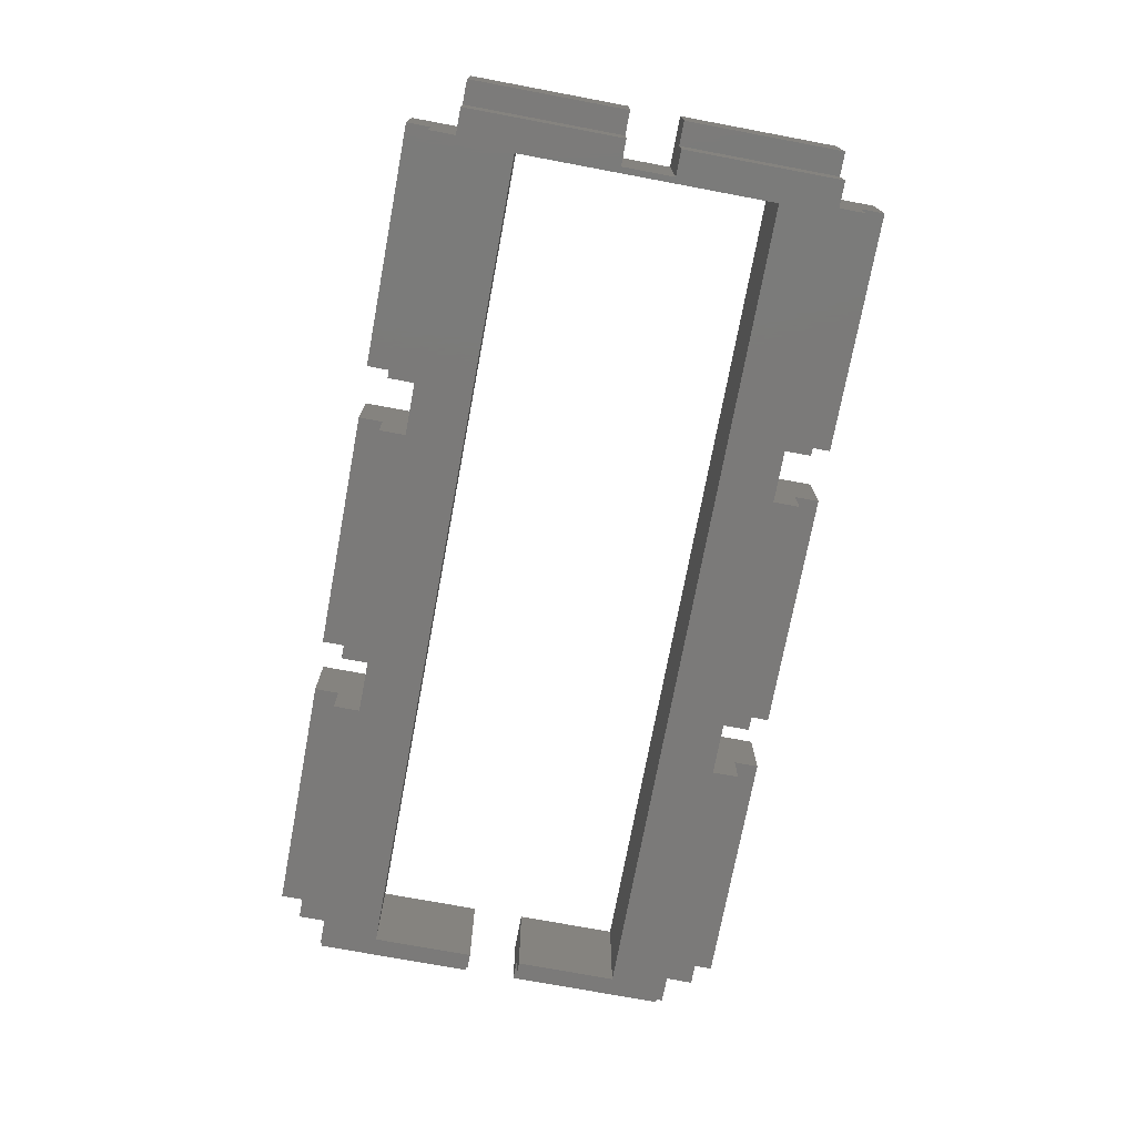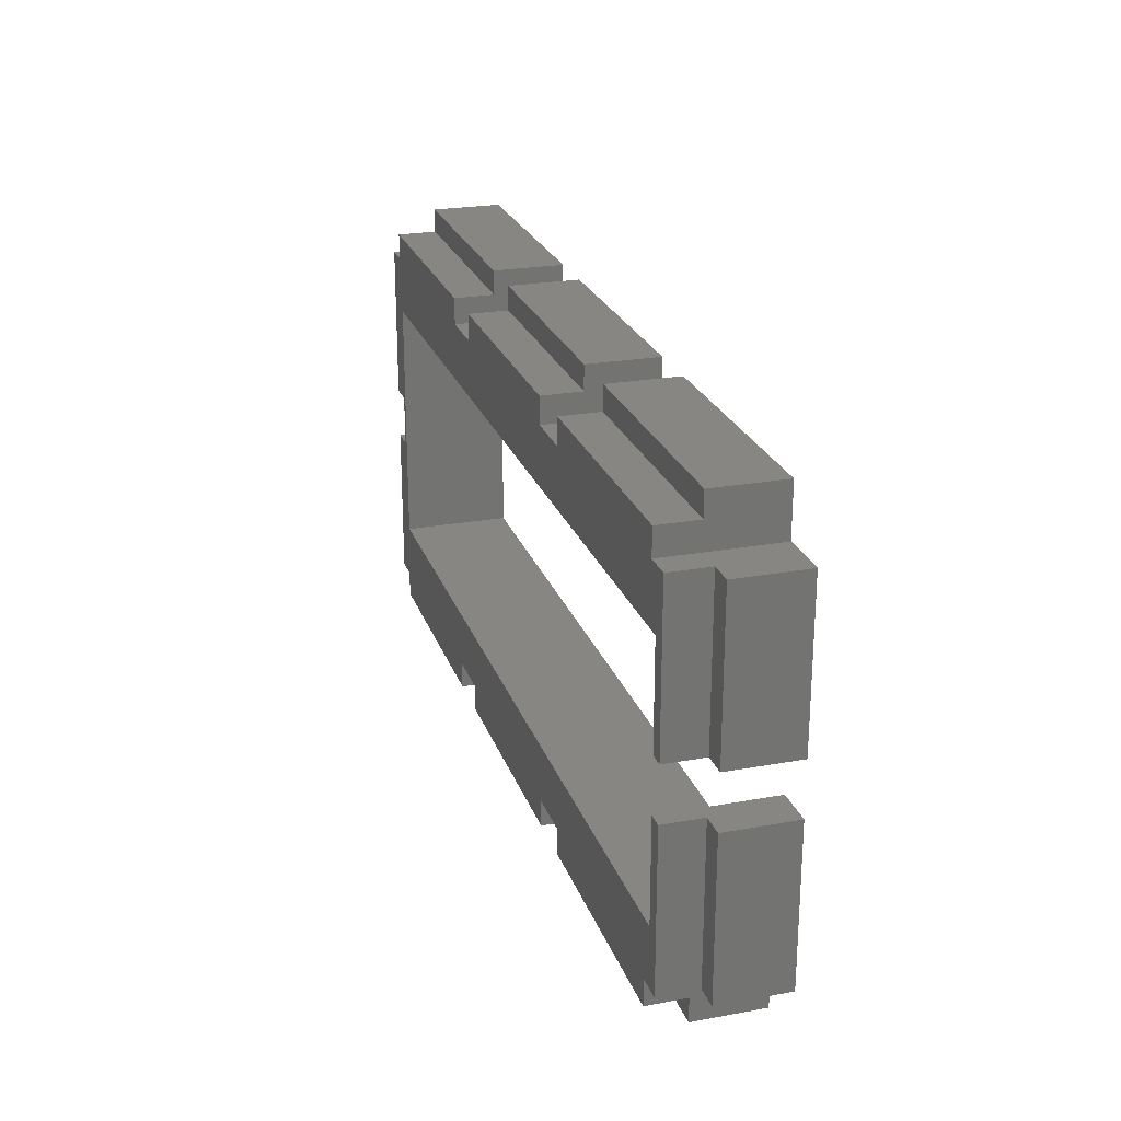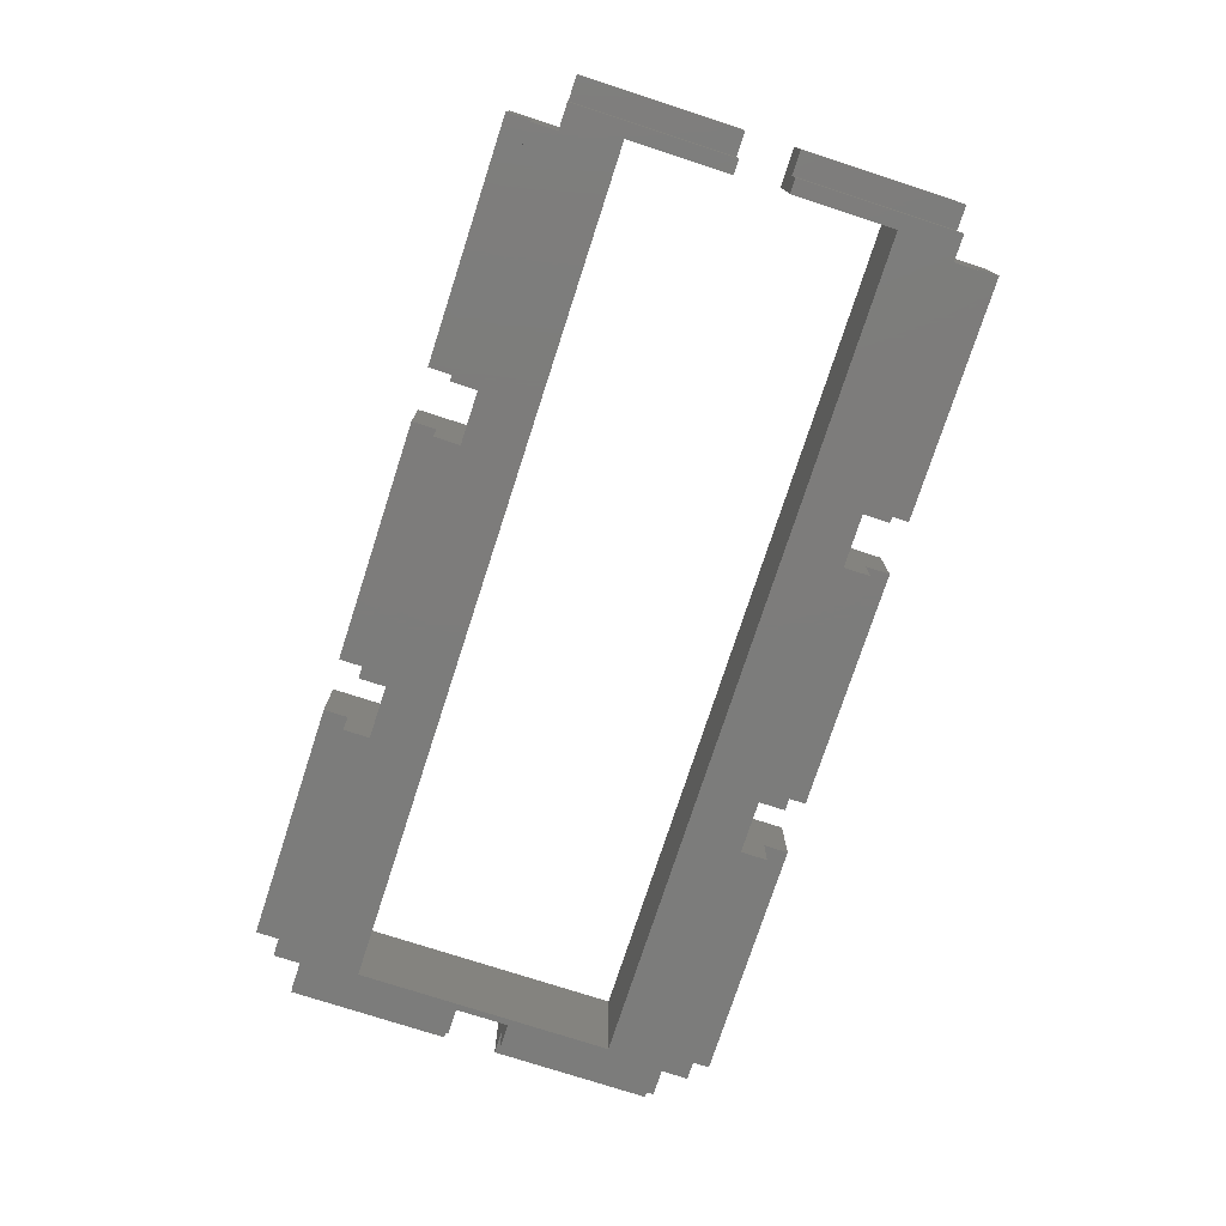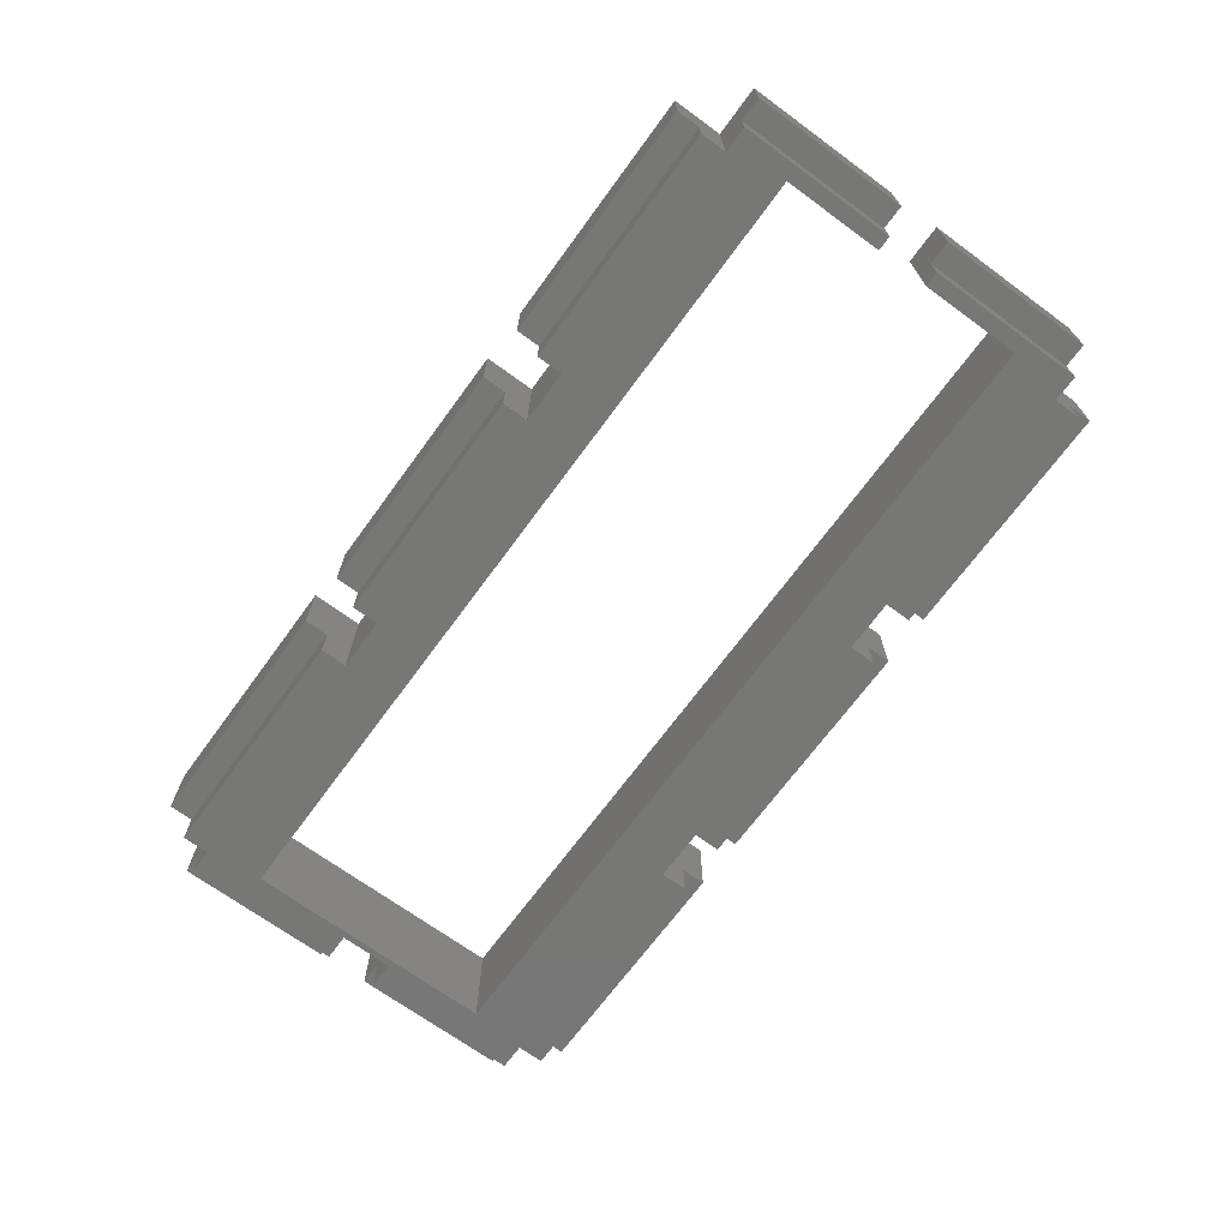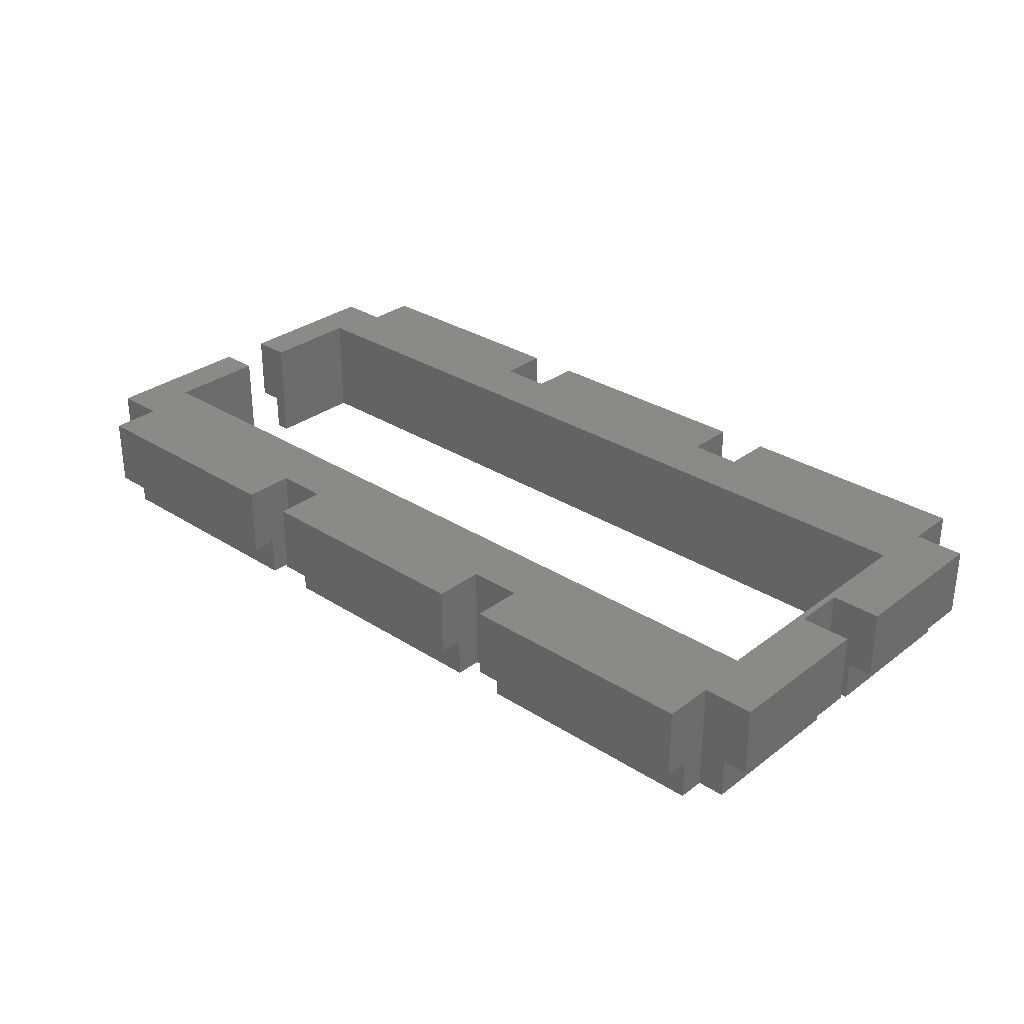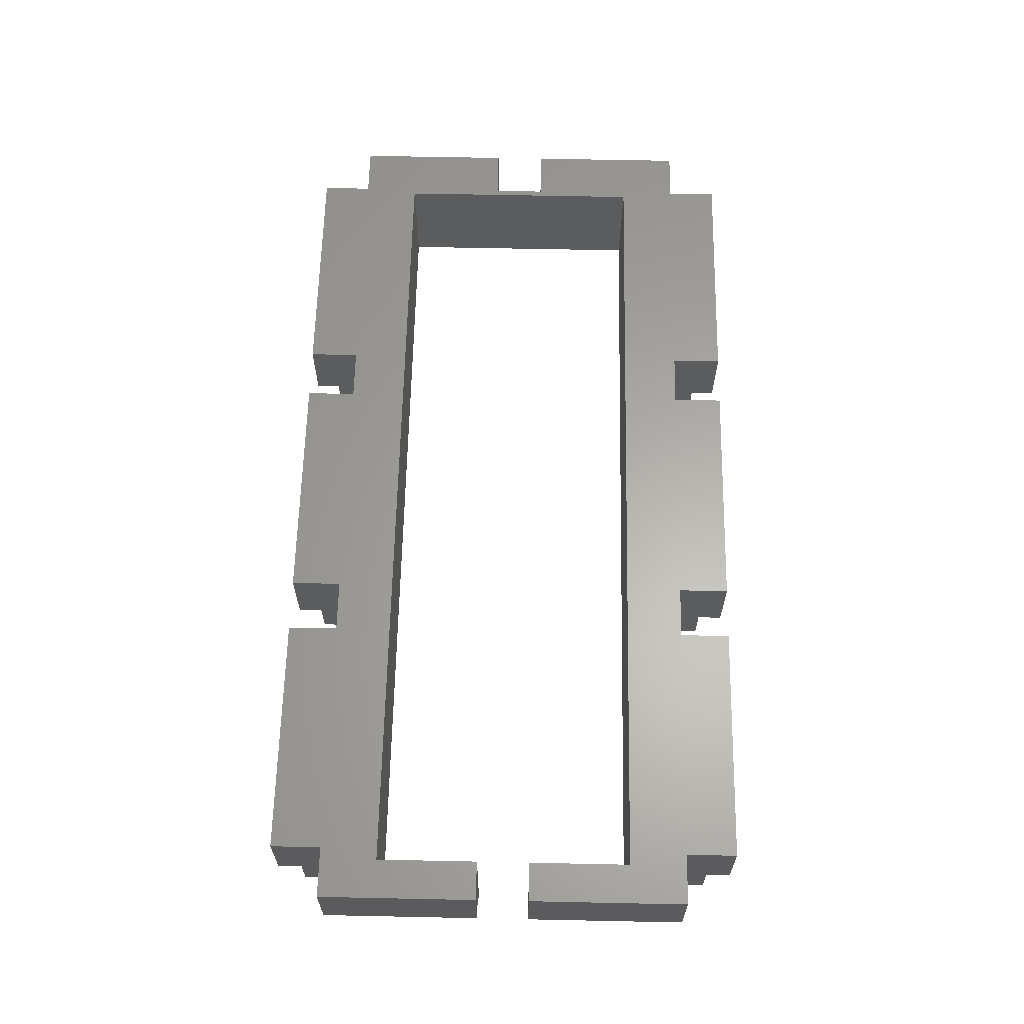
<metadata>
{"format":"stl","ext":"stl","renderer":"f3d","projection":"perspective","resolution":1024,"background":"white","views":[{"elev":-73.6,"azim":-100.6,"up":"+Y"},{"elev":24.0,"azim":73.2,"up":"+Z"},{"elev":-75.7,"azim":72.0,"up":"+Y"},{"elev":-69.4,"azim":53.8,"up":"+Y"},{"elev":30.6,"azim":-137.4,"up":"+Y"},{"elev":62.6,"azim":91.2,"up":"+Y"}]}
</metadata>
<code>
# stl→obj: 120 verts, 236 faces
v 50 -5.5 -3
v 50 -1 -21
v 50 -1 -3
v 50 -5.5 -21
v 50 -5.5 21
v 50 -1 3
v 50 -1 21
v 50 -5.5 3
v -47 -1 24
v -19.67 -5.5 24
v -19.67 -1 24
v -47 -5.5 24
v -13.67 -1 24
v 13.67 -5.5 24
v 13.67 -1 24
v -13.67 -5.5 24
v 19.67 -1 24
v 47 -5.5 24
v 47 -1 24
v 19.67 -5.5 24
v -47 -5.5 -24
v -19.67 -1 -24
v -19.67 -5.5 -24
v -47 -1 -24
v -13.67 -5.5 -24
v 13.67 -1 -24
v 13.67 -5.5 -24
v -13.67 -1 -24
v 19.67 -5.5 -24
v 47 -1 -24
v 47 -5.5 -24
v 19.67 -1 -24
v -50 -5.5 -21
v -50 -1 -3
v -50 -1 -21
v -50 -5.5 -3
v -50 -5.5 3
v -50 -1 21
v -50 -1 3
v -50 -5.5 21
v -46.3 -5.5 -14.5
v -47 -5.5 -3
v -47 -5.5 -21
v -46.3 -5.5 14.5
v -47 -5.5 21
v -19.67 -5.5 21
v -13.67 -5.5 21
v 13.67 -5.5 21
v 48.3 -5.5 14.5
v 19.67 -5.5 21
v 47 -5.5 21
v -47 -5.5 3
v 48.3 -5.5 3
v 48.3 -5.5 -14.5
v 48.3 -5.5 -3
v -19.67 -5.5 -21
v -13.67 -5.5 -21
v 13.67 -5.5 -21
v 19.67 -5.5 -21
v 47 -5.5 -21
v 52.75 -1 -3
v 52.75 7 -21
v 52.75 7 -3
v 52.75 -1 -21
v 52.75 -1 21
v 52.75 7 3
v 52.75 7 21
v 52.75 -1 3
v -47 7 26.75
v -19.67 -1 26.75
v -19.67 7 26.75
v -47 -1 26.75
v -13.67 7 26.75
v 13.67 -1 26.75
v 13.67 7 26.75
v -13.67 -1 26.75
v 19.67 7 26.75
v 47 -1 26.75
v 47 7 26.75
v 19.67 -1 26.75
v -47 -1 -26.75
v -19.67 7 -26.75
v -19.67 -1 -26.75
v -47 7 -26.75
v -13.67 -1 -26.75
v 13.67 7 -26.75
v 13.67 -1 -26.75
v -13.67 7 -26.75
v 19.67 -1 -26.75
v 47 7 -26.75
v 47 -1 -26.75
v 19.67 7 -26.75
v -52.75 -1 -21
v -52.75 7 -3
v -52.75 7 -21
v -52.75 -1 -3
v -52.75 -1 3
v -52.75 7 21
v -52.75 7 3
v -52.75 -1 21
v 48.3 7 -14.5
v 48.3 7 -3
v 47 7 -21
v 48.3 7 14.5
v 47 7 21
v 19.67 7 21
v 13.67 7 21
v -46.3 7 14.5
v -13.67 7 21
v -19.67 7 21
v -47 7 21
v 48.3 7 3
v -47 7 3
v -47 7 -3
v -46.3 7 -14.5
v 19.67 7 -21
v 13.67 7 -21
v -13.67 7 -21
v -19.67 7 -21
v -47 7 -21
f 1 2 3
f 2 1 4
f 5 6 7
f 6 5 8
f 9 10 11
f 10 9 12
f 13 14 15
f 14 13 16
f 17 18 19
f 18 17 20
f 21 22 23
f 22 21 24
f 25 26 27
f 26 25 28
f 29 30 31
f 30 29 32
f 33 34 35
f 34 33 36
f 37 38 39
f 38 37 40
f 36 41 42
f 43 41 33
f 33 41 36
f 44 45 40
f 45 44 46
f 46 44 47
f 47 44 48
f 49 48 44
f 48 49 50
f 50 49 51
f 37 44 40
f 52 44 37
f 42 44 52
f 44 42 41
f 45 10 12
f 10 45 46
f 47 14 16
f 14 47 48
f 50 18 20
f 18 50 51
f 51 49 5
f 8 49 53
f 49 8 5
f 54 1 55
f 56 41 43
f 57 41 56
f 58 41 57
f 41 58 54
f 59 54 58
f 60 54 59
f 54 4 1
f 4 54 60
f 29 60 59
f 60 29 31
f 25 58 57
f 58 25 27
f 21 56 43
f 56 21 23
f 61 62 63
f 62 61 64
f 65 66 67
f 66 65 68
f 69 70 71
f 70 69 72
f 73 74 75
f 74 73 76
f 77 78 79
f 78 77 80
f 81 82 83
f 82 81 84
f 85 86 87
f 86 85 88
f 89 90 91
f 90 89 92
f 93 94 95
f 94 93 96
f 97 98 99
f 98 97 100
f 63 101 102
f 103 101 62
f 62 101 63
f 104 105 67
f 105 104 106
f 106 104 107
f 108 107 104
f 107 108 109
f 109 108 110
f 110 108 111
f 66 104 67
f 104 66 112
f 105 77 79
f 77 105 106
f 107 73 75
f 73 107 109
f 110 69 71
f 69 110 111
f 111 108 98
f 99 108 113
f 108 99 98
f 108 114 113
f 115 114 108
f 115 94 114
f 116 101 103
f 117 101 116
f 101 117 115
f 118 115 117
f 119 115 118
f 120 115 119
f 95 115 120
f 115 95 94
f 82 120 119
f 120 82 84
f 86 118 117
f 118 86 88
f 90 116 103
f 116 90 92
f 81 22 24
f 22 81 83
f 85 26 28
f 26 85 87
f 89 30 32
f 30 89 91
f 9 70 72
f 70 9 11
f 13 74 76
f 74 13 15
f 17 78 80
f 78 17 19
f 93 34 96
f 34 93 35
f 2 61 3
f 61 2 64
f 97 38 100
f 38 97 39
f 6 65 7
f 65 6 68
f 42 113 114
f 113 42 52
f 39 52 37
f 52 39 113
f 99 39 97
f 39 99 113
f 114 34 42
f 94 34 114
f 34 94 96
f 42 34 36
f 8 53 6
f 6 66 68
f 112 6 53
f 6 112 66
f 63 3 61
f 102 3 63
f 55 3 102
f 3 55 1
f 67 7 65
f 105 7 67
f 51 7 105
f 7 51 5
f 19 79 78
f 79 19 105
f 51 19 18
f 19 51 105
f 24 84 81
f 84 24 120
f 43 24 21
f 24 43 120
f 35 43 33
f 43 35 120
f 95 35 93
f 35 95 120
f 4 60 2
f 2 62 64
f 103 2 60
f 2 103 62
f 103 30 90
f 60 30 103
f 30 60 31
f 90 30 91
f 111 9 69
f 45 9 111
f 9 45 12
f 69 9 72
f 111 38 45
f 98 38 111
f 38 98 100
f 45 38 40
f 106 17 77
f 50 17 106
f 17 50 20
f 77 17 80
f 107 50 106
f 50 107 48
f 15 75 74
f 75 15 107
f 48 15 14
f 15 48 107
f 109 13 73
f 47 13 109
f 13 47 16
f 73 13 76
f 110 47 109
f 47 110 46
f 11 71 70
f 71 11 110
f 46 11 10
f 11 46 110
f 32 92 89
f 92 32 116
f 59 32 29
f 32 59 116
f 58 116 59
f 116 58 117
f 117 26 86
f 58 26 117
f 26 58 27
f 86 26 87
f 28 88 85
f 88 28 118
f 57 28 25
f 28 57 118
f 56 118 57
f 118 56 119
f 119 22 82
f 56 22 119
f 22 56 23
f 82 22 83
f 54 102 101
f 102 54 55
f 53 104 112
f 104 53 49
f 44 104 49
f 104 44 108
f 115 54 101
f 54 115 41
f 44 115 108
f 115 44 41

</code>
